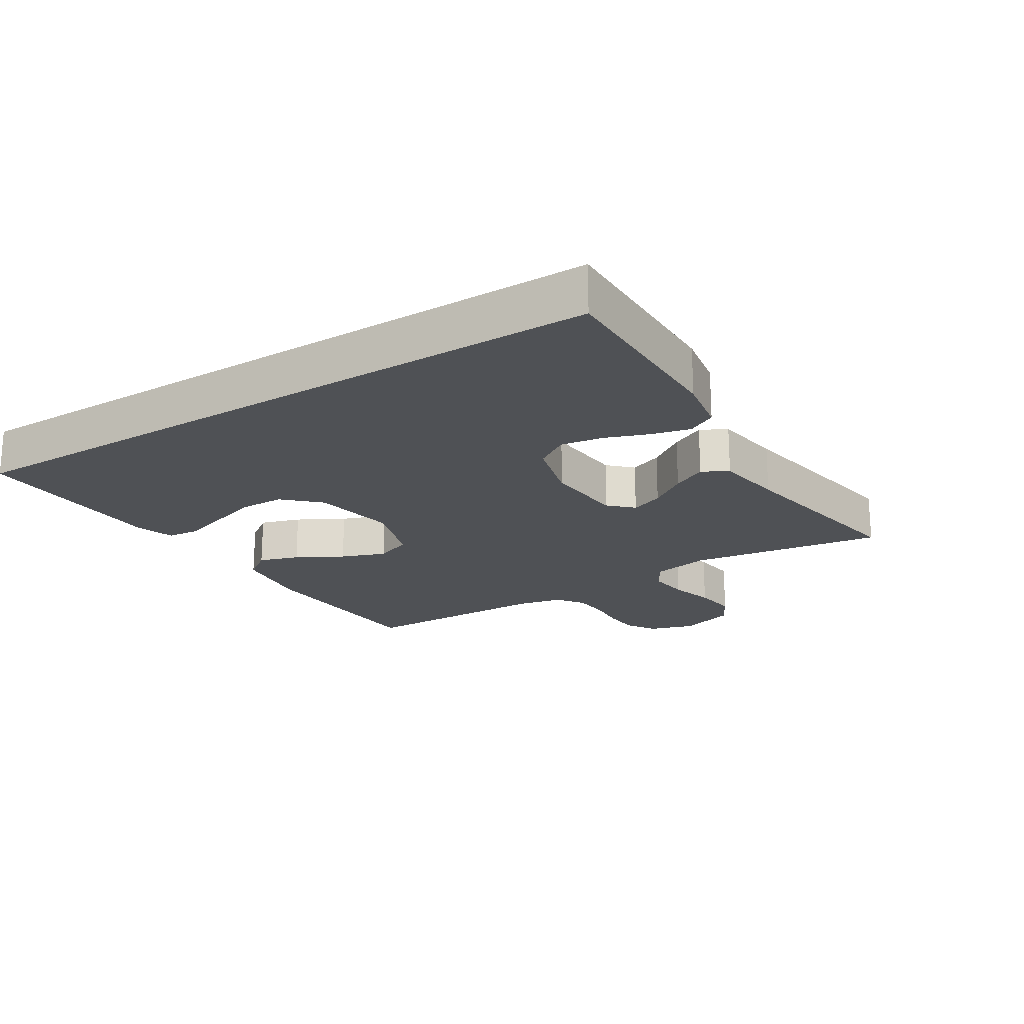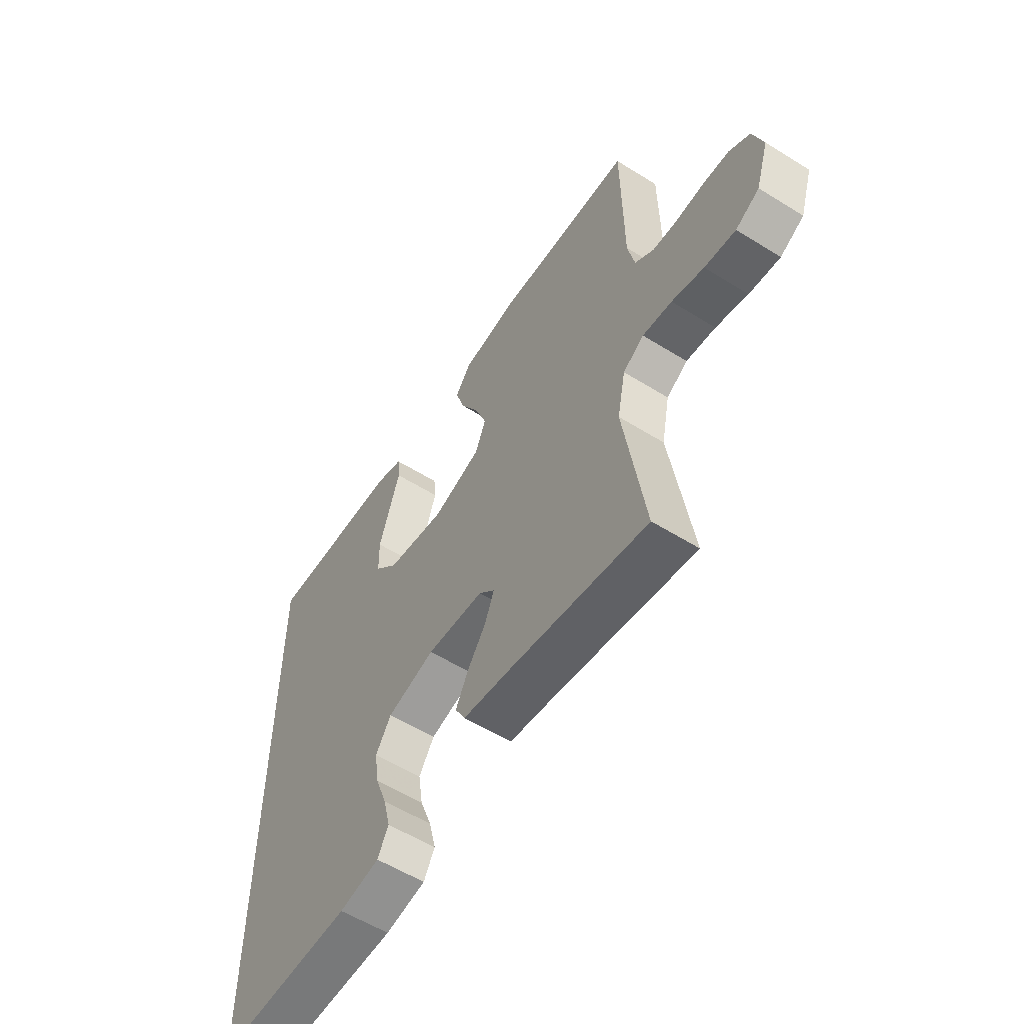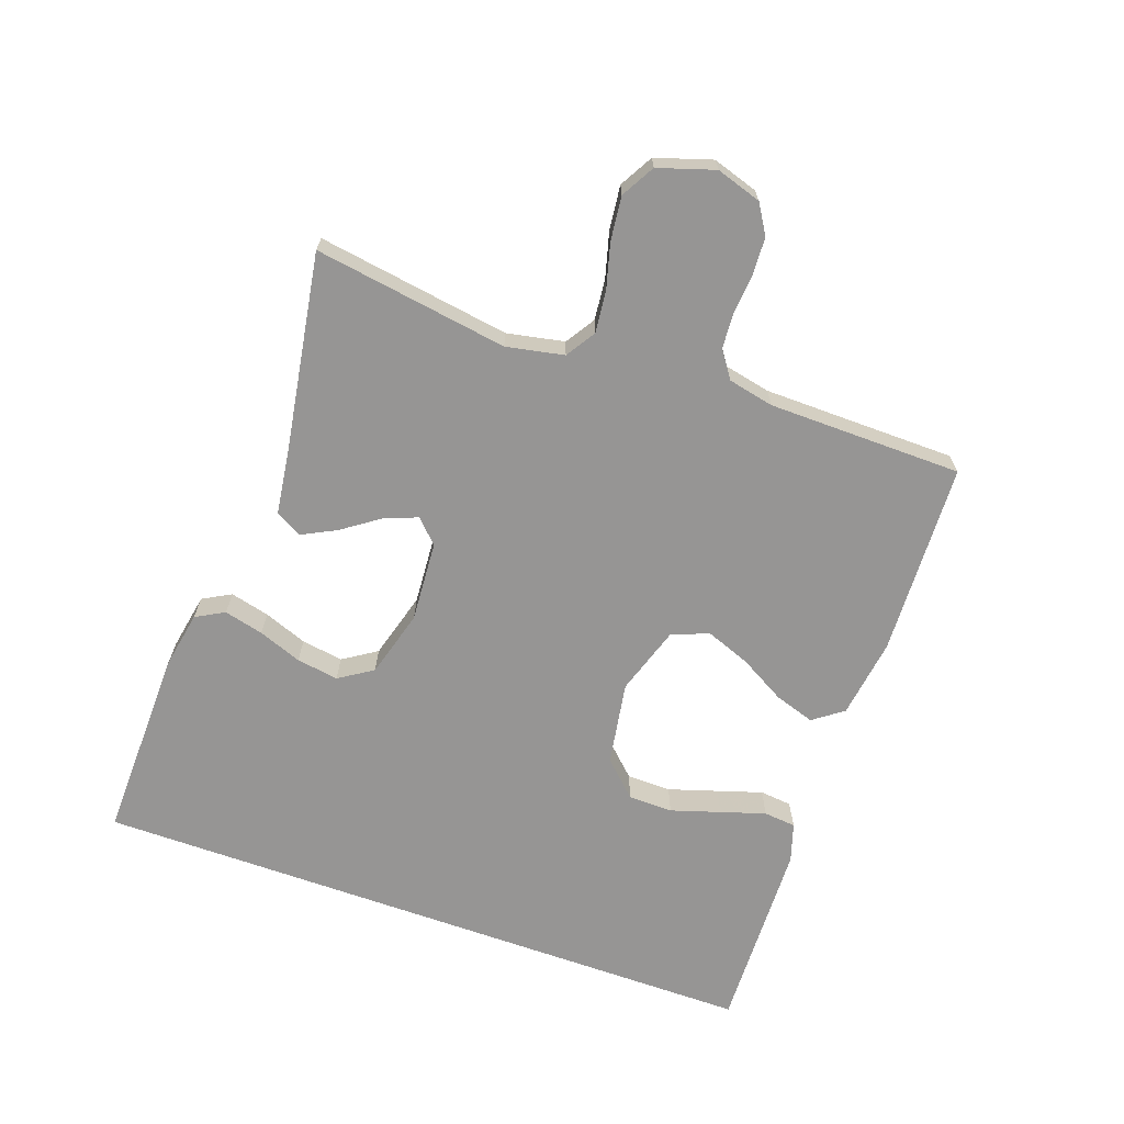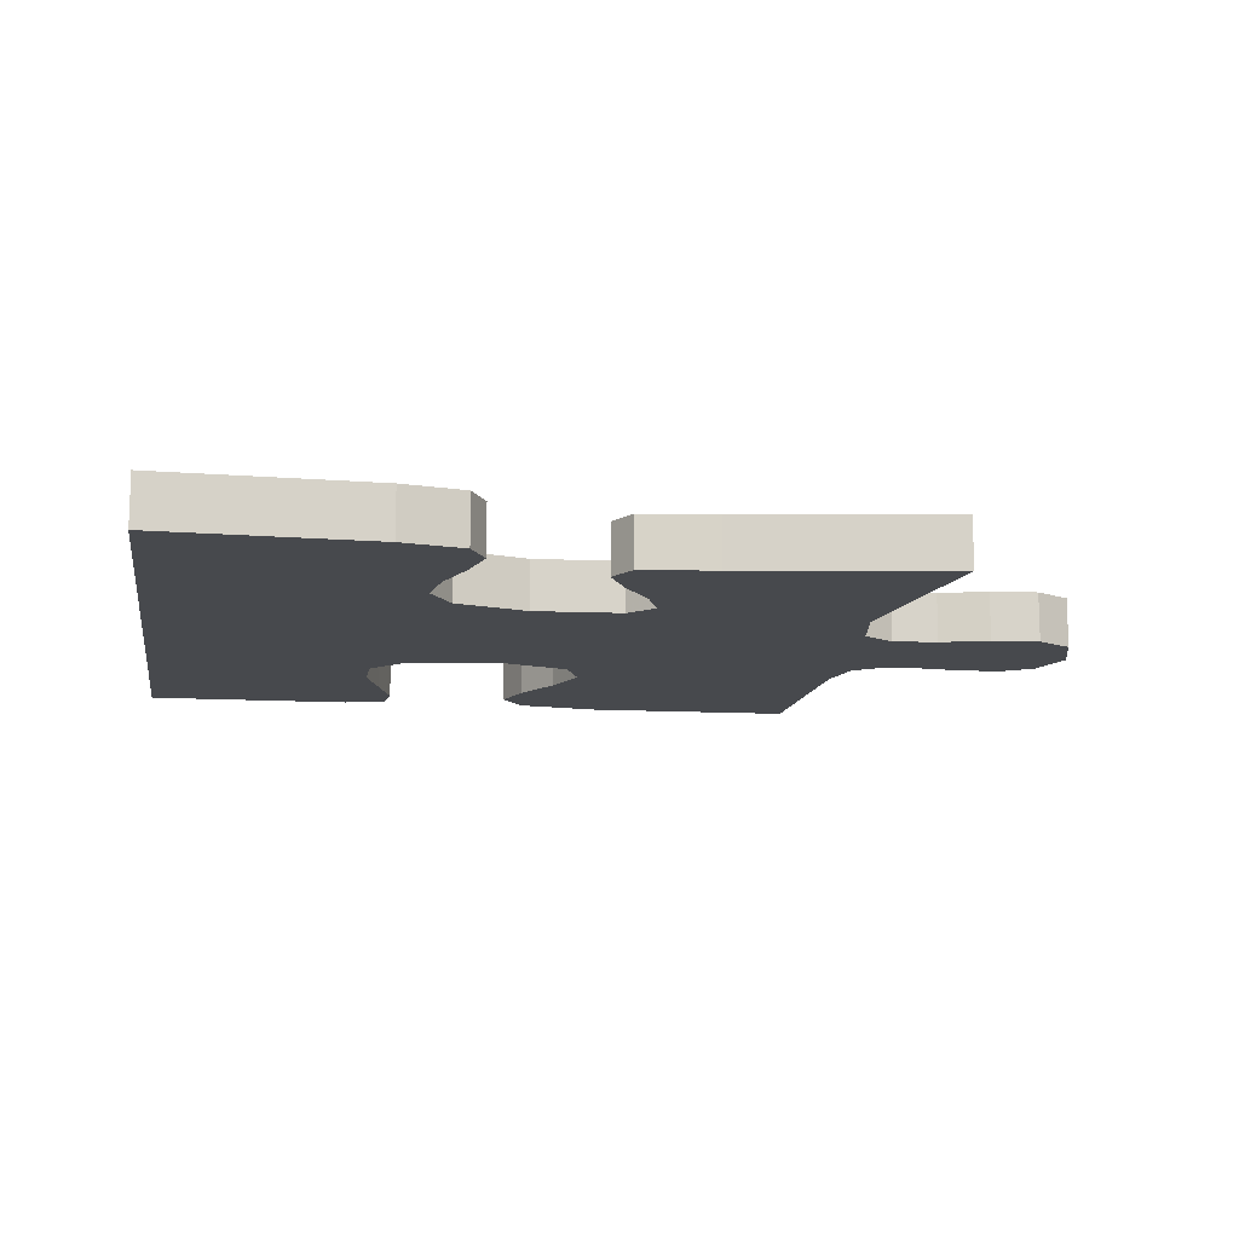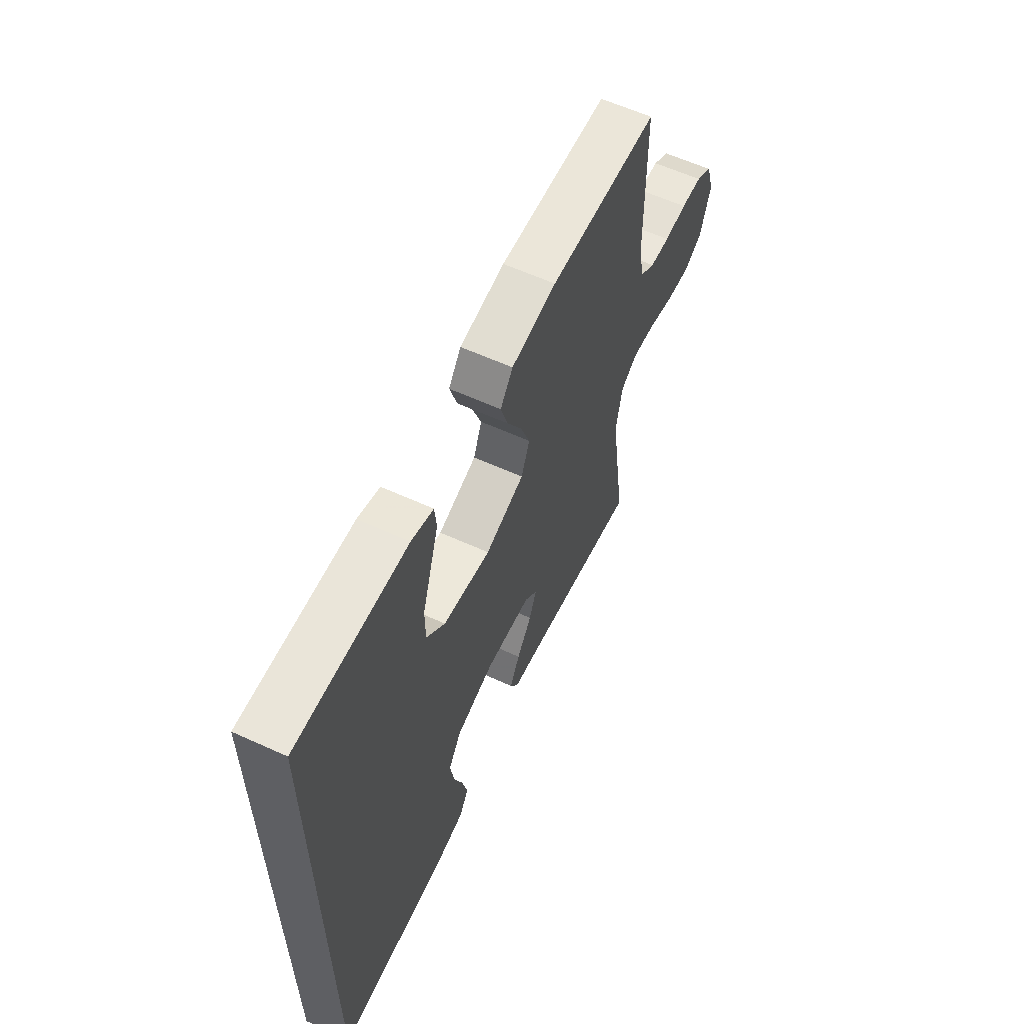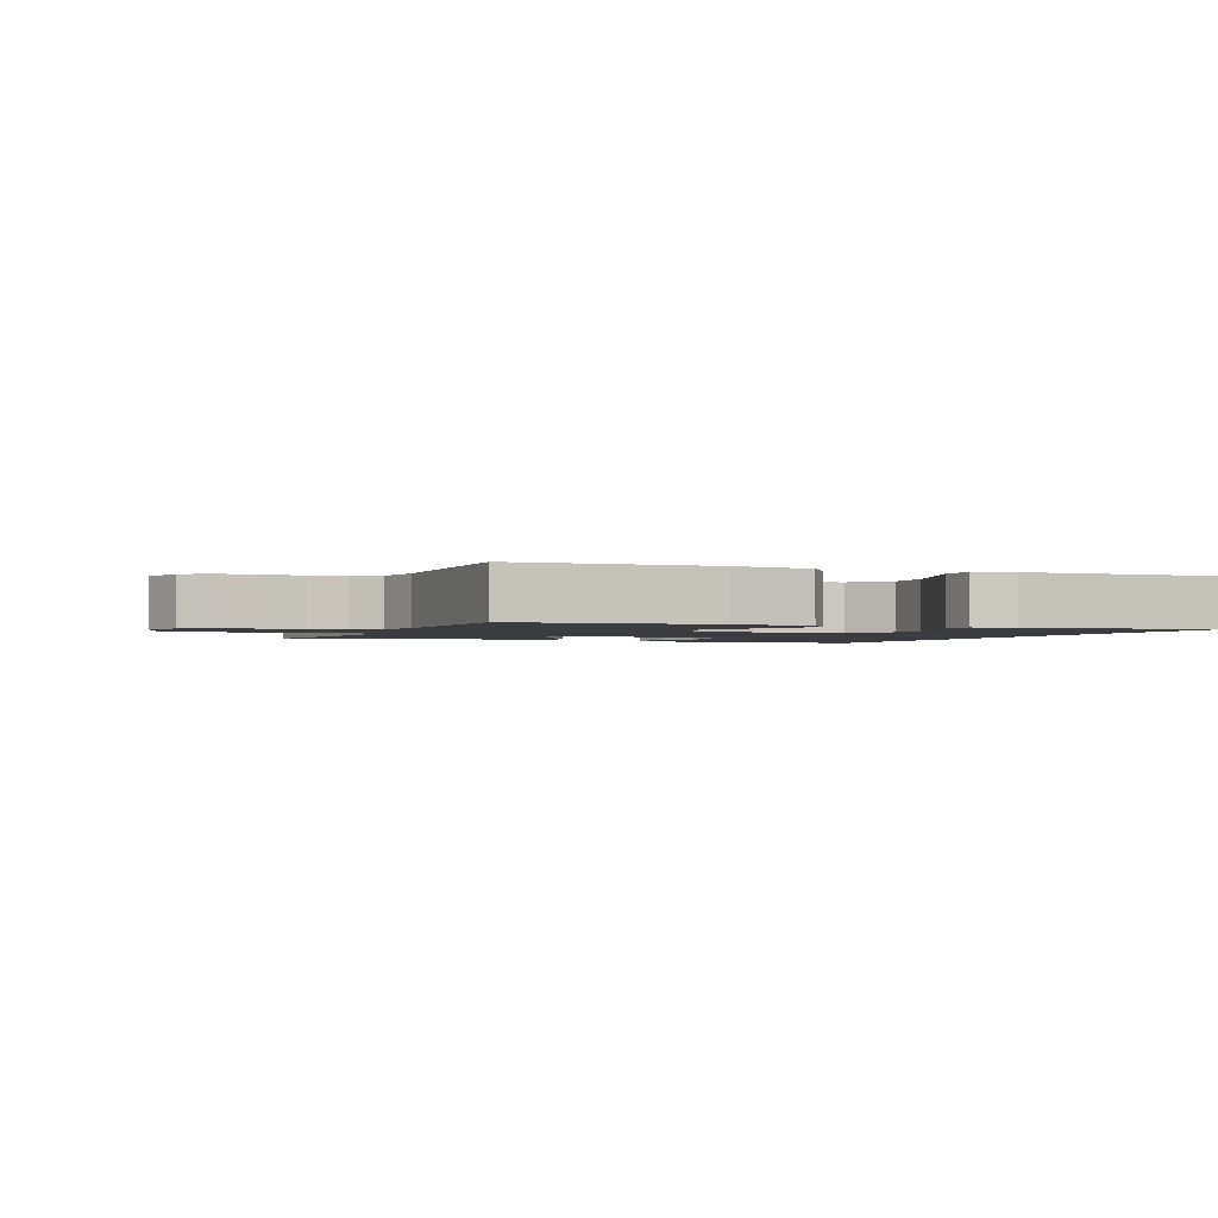
<metadata>
{"format":"obj","ext":"obj","renderer":"f3d","projection":"perspective","resolution":1024,"background":"white","views":[{"elev":-20.1,"azim":122.3,"up":"+Y"},{"elev":-56.9,"azim":-123.0,"up":"+Z"},{"elev":-67.6,"azim":-109.7,"up":"+Y"},{"elev":-12.4,"azim":170.3,"up":"+Y"},{"elev":60.4,"azim":115.0,"up":"+Z"},{"elev":-1.9,"azim":-21.8,"up":"+Y"}]}
</metadata>
<code>
v -0.5 0.07 -0.5
v -0.455 0.07 -0.2
v -0.473 0.07 -0.111
v -0.519 0.07 -0.082
v -0.583 0.07 -0.089
v -0.653 0.07 -0.108
v -0.721 0.07 -0.116
v -0.773 0.07 -0.087
v -0.801 0.07 0
v -0.779 0.07 0.07
v -0.734 0.07 0.098
v -0.676 0.07 0.101
v -0.614 0.07 0.096
v -0.559 0.07 0.1
v -0.518 0.07 0.129
v -0.503 0.07 0.2
v -0.5 0.07 0.5
v -0.2 0.07 0.513
v -0.077 0.07 0.496
v -0.043 0.07 0.45
v -0.063 0.07 0.388
v -0.103 0.07 0.317
v -0.129 0.07 0.248
v -0.106 0.07 0.191
v 0 0.07 0.157
v 0.129 0.07 0.179
v 0.18 0.07 0.232
v 0.181 0.07 0.301
v 0.157 0.07 0.377
v 0.135 0.07 0.446
v 0.14 0.07 0.496
v 0.2 0.07 0.515
v 0.5 0.07 0.525
v 0.5 0.07 -0.528
v 0.2 0.07 -0.523
v 0.112 0.07 -0.507
v 0.088 0.07 -0.463
v 0.103 0.07 -0.402
v 0.128 0.07 -0.335
v 0.138 0.07 -0.27
v 0.104 0.07 -0.218
v 0 0.07 -0.189
v -0.125 0.07 -0.198
v -0.16 0.07 -0.233
v -0.14 0.07 -0.284
v -0.099 0.07 -0.342
v -0.072 0.07 -0.395
v -0.094 0.07 -0.435
v -0.2 0.07 -0.45
v -0.5 0 -0.5
v -0.455 0 -0.2
v -0.473 0 -0.111
v -0.519 0 -0.082
v -0.583 0 -0.089
v -0.653 0 -0.108
v -0.721 0 -0.116
v -0.773 0 -0.087
v -0.801 0 0
v -0.779 0 0.07
v -0.734 0 0.098
v -0.676 0 0.101
v -0.614 0 0.096
v -0.559 0 0.1
v -0.518 0 0.129
v -0.503 0 0.2
v -0.5 0 0.5
v -0.2 0 0.513
v -0.077 0 0.496
v -0.043 0 0.45
v -0.063 0 0.388
v -0.103 0 0.317
v -0.129 0 0.248
v -0.106 0 0.191
v 0 0 0.157
v 0.129 0 0.179
v 0.18 0 0.232
v 0.181 0 0.301
v 0.157 0 0.377
v 0.135 0 0.446
v 0.14 0 0.496
v 0.2 0 0.515
v 0.5 0 0.525
v 0.5 0 -0.528
v 0.2 0 -0.523
v 0.112 0 -0.507
v 0.088 0 -0.463
v 0.103 0 -0.402
v 0.128 0 -0.335
v 0.138 0 -0.27
v 0.104 0 -0.218
v 0 0 -0.189
v -0.125 0 -0.198
v -0.16 0 -0.233
v -0.14 0 -0.284
v -0.099 0 -0.342
v -0.072 0 -0.395
v -0.094 0 -0.435
v -0.2 0 -0.45
f 47 48 49
f 46 47 49
f 45 46 49
f 49 1 2
f 45 49 2
f 44 45 2
f 43 44 2 3
f 42 43 3 4
f 37 38 39
f 36 37 39
f 35 36 39
f 34 35 39
f 33 34 39
f 33 39 40
f 31 32 33
f 30 31 33
f 29 30 33
f 28 29 33
f 27 28 33
f 33 40 41
f 27 33 41
f 26 27 41
f 20 21 22
f 19 20 22
f 18 19 22
f 17 18 22
f 16 17 22
f 15 16 22 23
f 14 15 23 24
f 11 12 13
f 10 11 13
f 9 10 13
f 8 9 13
f 7 8 13
f 6 7 13
f 5 6 13
f 4 5 13 14
f 14 24 25
f 4 14 25
f 42 4 25
f 25 26 41 42
f 98 97 96
f 98 96 95
f 98 95 94
f 51 50 98
f 51 98 94
f 51 94 93
f 52 51 93 92
f 53 52 92 91
f 88 87 86
f 88 86 85
f 88 85 84
f 88 84 83
f 88 83 82
f 89 88 82
f 82 81 80
f 82 80 79
f 82 79 78
f 82 78 77
f 82 77 76
f 90 89 82
f 90 82 76
f 90 76 75
f 71 70 69
f 71 69 68
f 71 68 67
f 71 67 66
f 71 66 65
f 72 71 65 64
f 73 72 64 63
f 62 61 60
f 62 60 59
f 62 59 58
f 62 58 57
f 62 57 56
f 62 56 55
f 62 55 54
f 63 62 54 53
f 74 73 63
f 74 63 53
f 74 53 91
f 91 90 75 74
f 1 50 51 2
f 2 51 52 3
f 3 52 53 4
f 4 53 54 5
f 5 54 55 6
f 6 55 56 7
f 7 56 57 8
f 8 57 58 9
f 9 58 59 10
f 10 59 60 11
f 11 60 61 12
f 12 61 62 13
f 13 62 63 14
f 14 63 64 15
f 15 64 65 16
f 16 65 66 17
f 17 66 67 18
f 18 67 68 19
f 19 68 69 20
f 20 69 70 21
f 21 70 71 22
f 22 71 72 23
f 23 72 73 24
f 24 73 74 25
f 25 74 75 26
f 26 75 76 27
f 27 76 77 28
f 28 77 78 29
f 29 78 79 30
f 30 79 80 31
f 31 80 81 32
f 32 81 82 33
f 33 82 83 34
f 34 83 84 35
f 35 84 85 36
f 36 85 86 37
f 37 86 87 38
f 38 87 88 39
f 39 88 89 40
f 40 89 90 41
f 41 90 91 42
f 42 91 92 43
f 43 92 93 44
f 44 93 94 45
f 45 94 95 46
f 46 95 96 47
f 47 96 97 48
f 48 97 98 49
f 49 98 50 1

</code>
